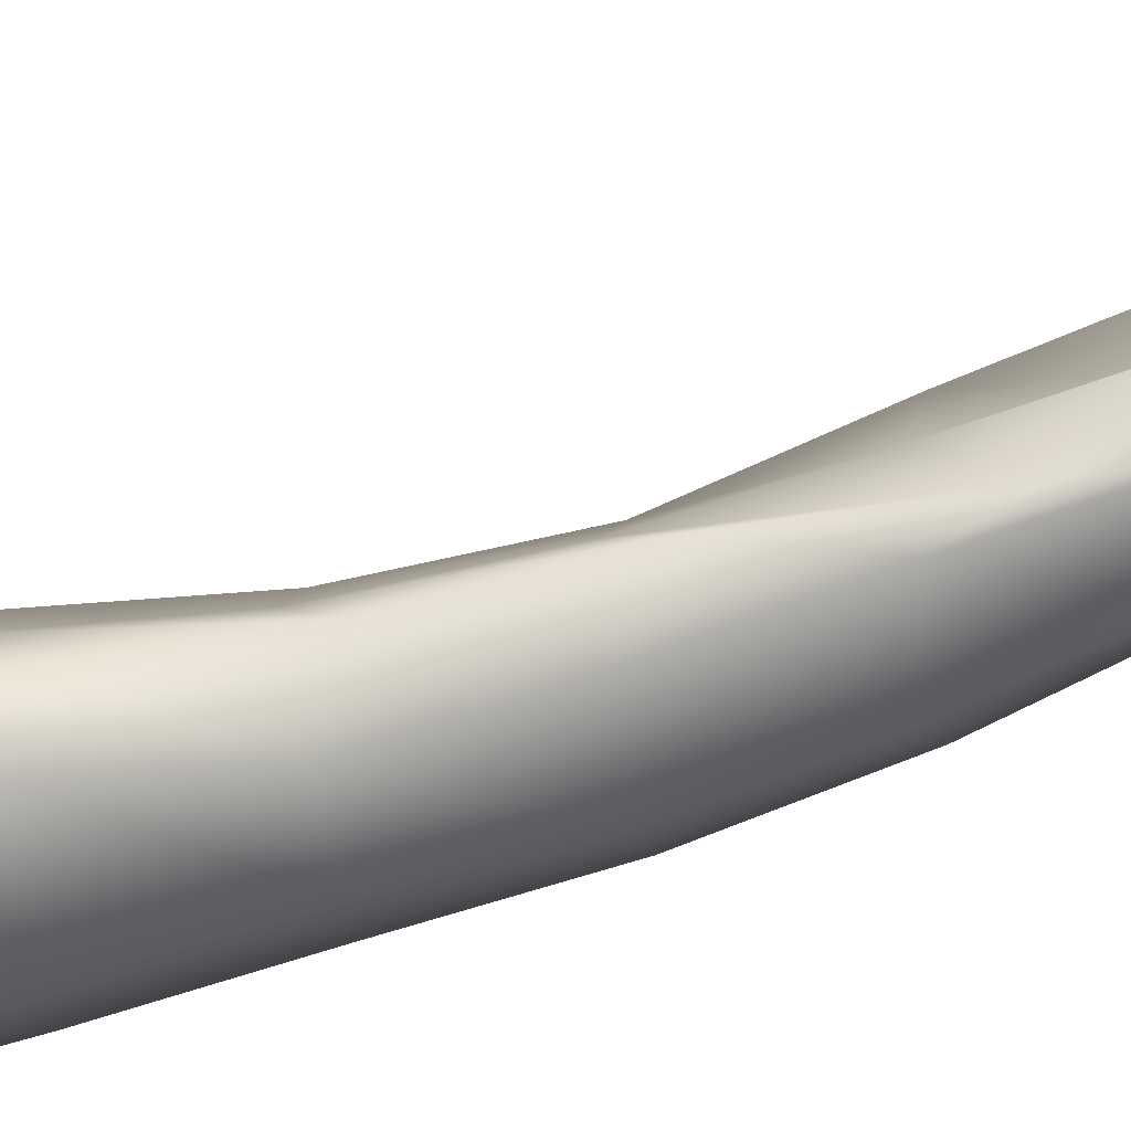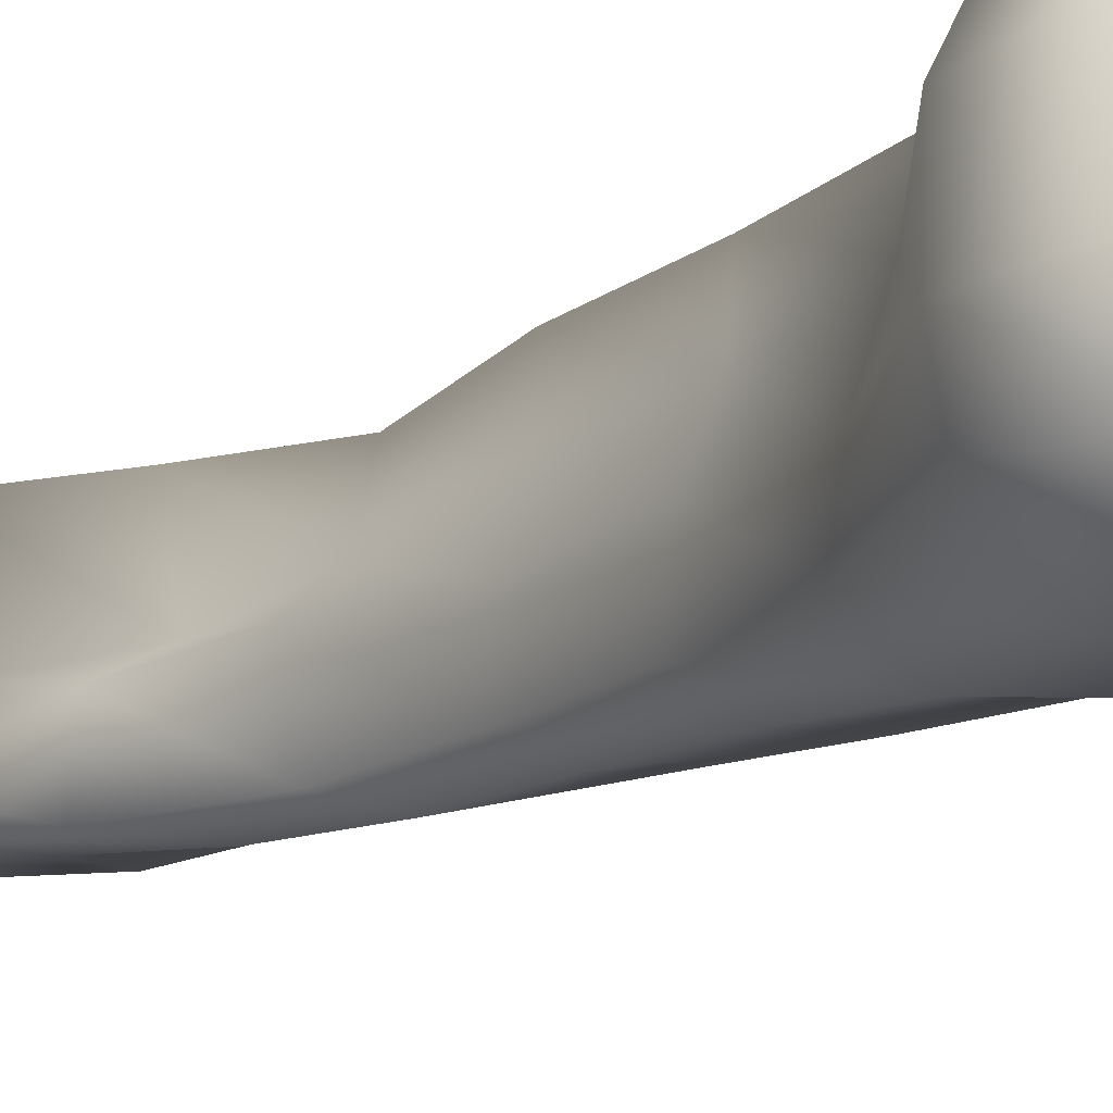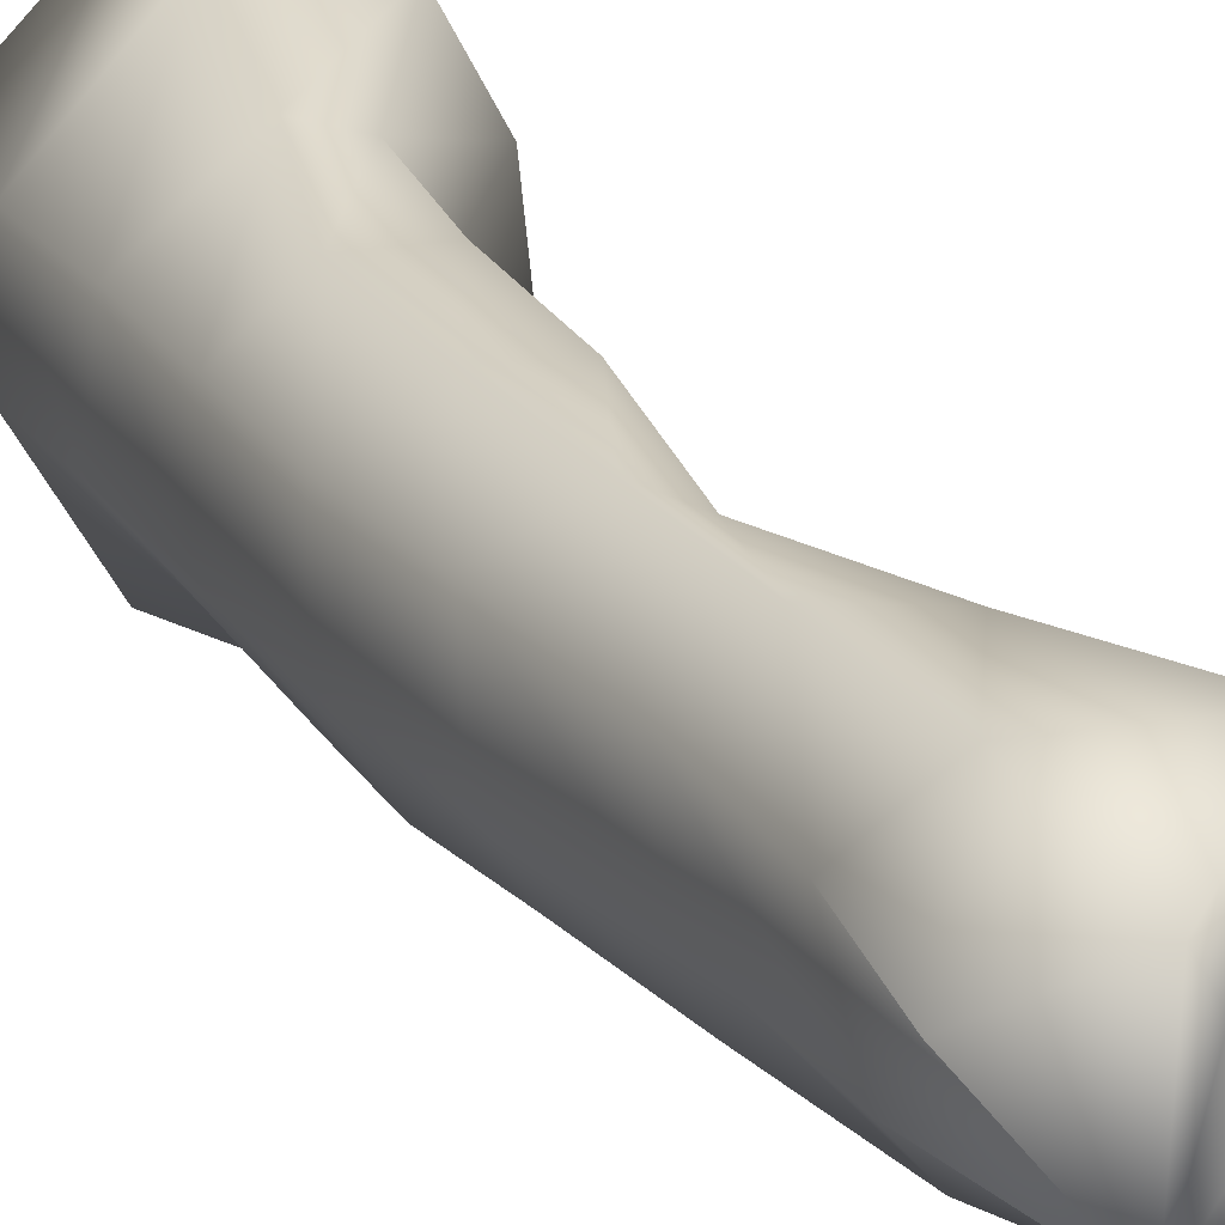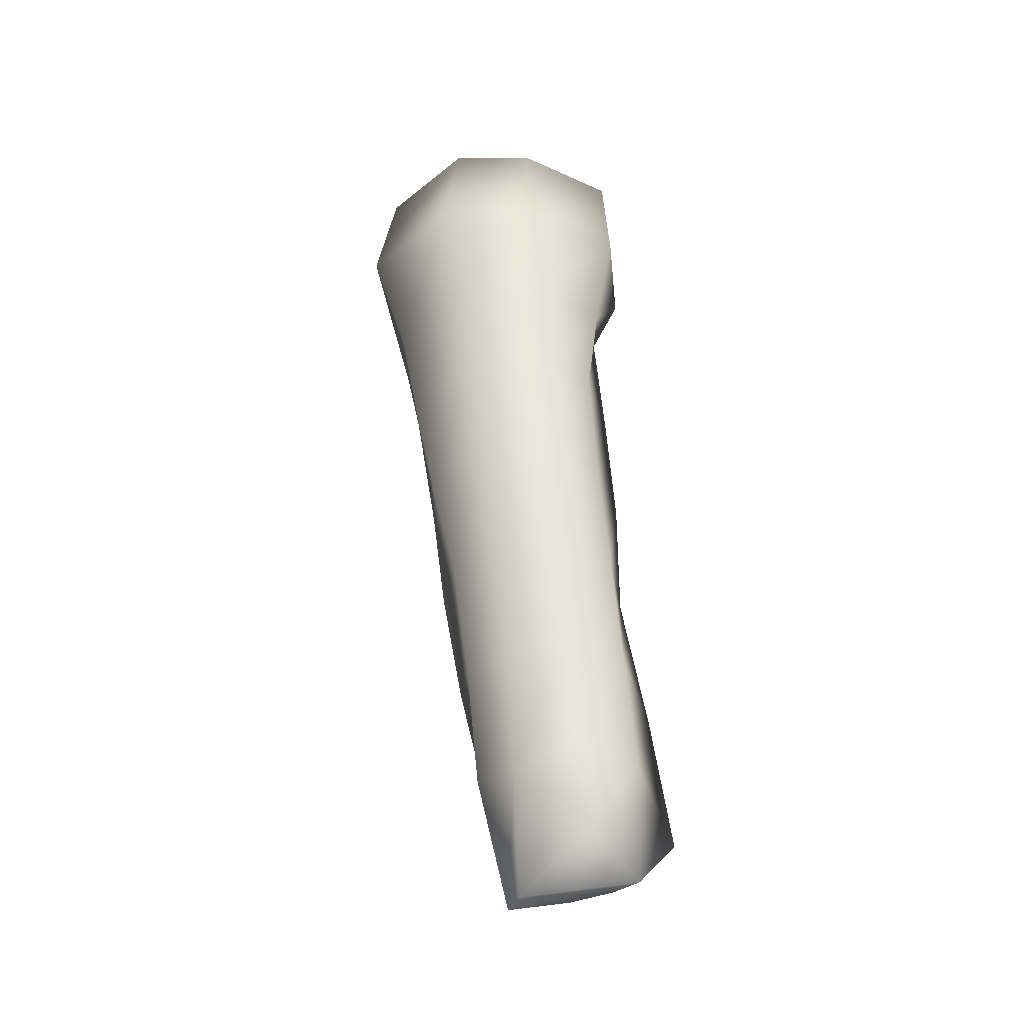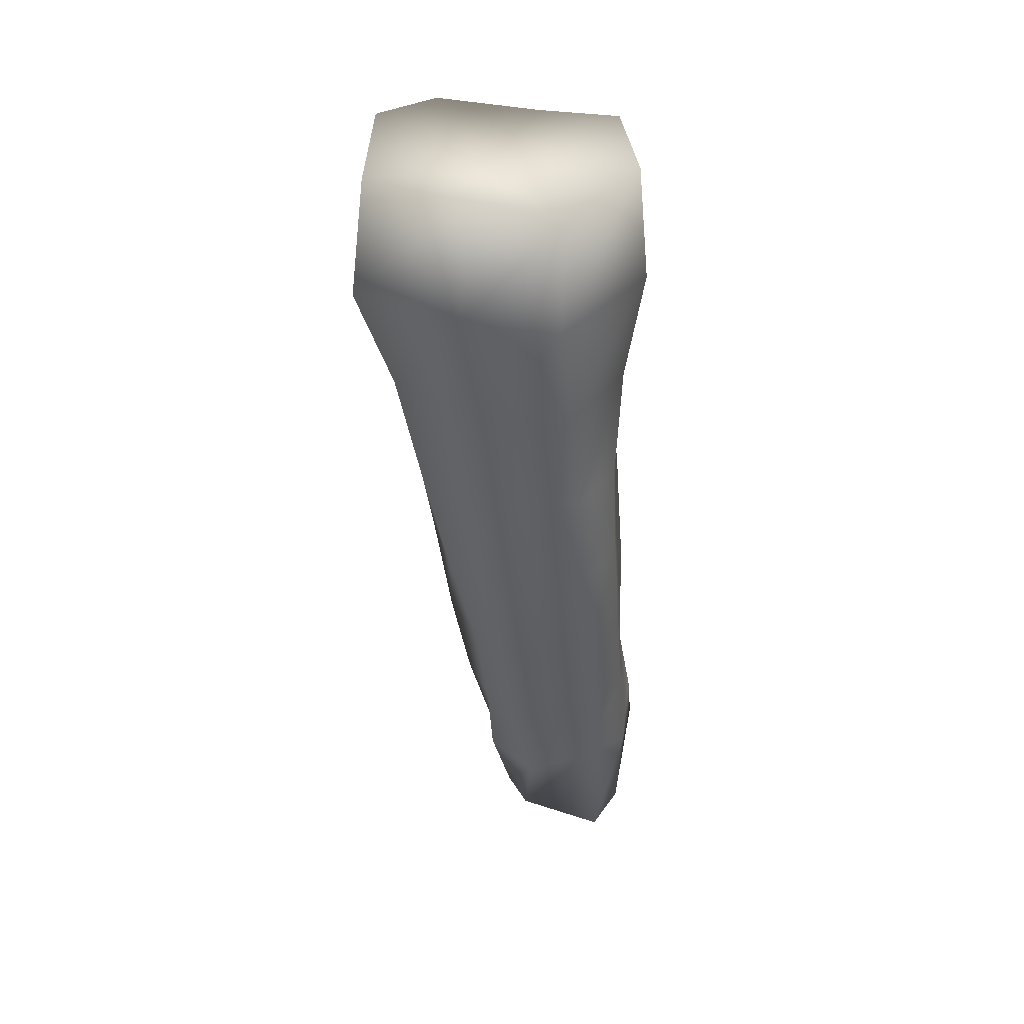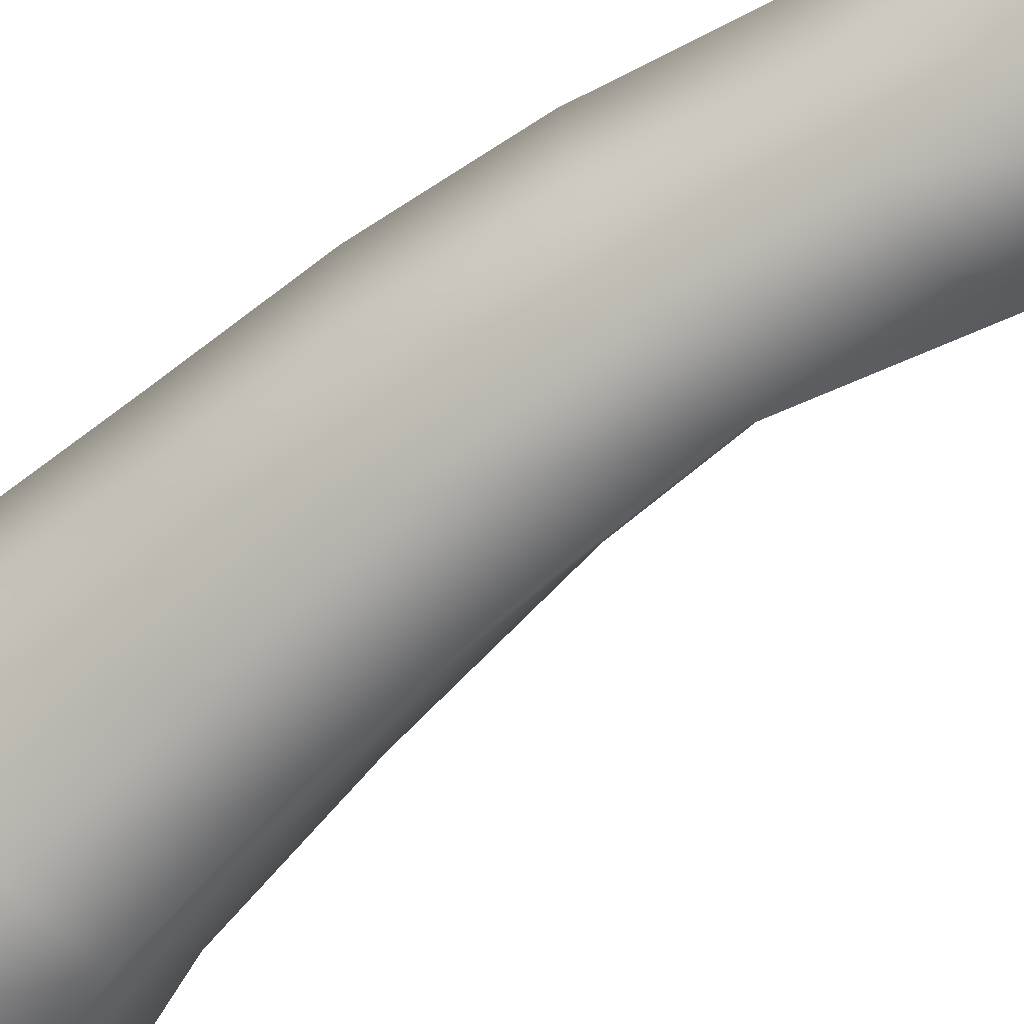
<metadata>
{"format":"obj","ext":"obj","renderer":"f3d","projection":"perspective","resolution":1024,"background":"white","views":[{"elev":79.8,"azim":-104.9,"up":"+Z"},{"elev":-23.4,"azim":141.4,"up":"+Z"},{"elev":28.0,"azim":-23.7,"up":"+Z"},{"elev":-35.1,"azim":-75.1,"up":"+Y"},{"elev":43.2,"azim":-91.1,"up":"+Y"},{"elev":-51.3,"azim":-51.2,"up":"+Z"}]}
</metadata>
<code>
o fingers7
v -0.004 -0.1249 0.0143
v -0.003552 -0.1239 0.01766
v -0.001797 -0.1312 0.01679
v -0.001078 -0.1313 0.01532
v -0.006408 -0.1184 0.01397
v -0.004372 -0.1169 0.0173
v -0.006888 -0.1216 0.01354
v -0.005802 -0.1281 0.01488
v -0.007265 -0.115 0.01244
v -0.005806 -0.1228 0.01912
v -0.003781 -0.1293 0.01958
v -0.005744 -0.1157 0.01897
v -0.006512 -0.1351 0.01986
v -0.006156 -0.135 0.01626
v -0.006027 -0.1109 0.01308
v -0.005287 -0.1097 0.0161
v -0.006811 -0.1083 0.01148
v -0.006005 -0.1087 0.01881
v -0.009643 -0.1214 0.0147
v -0.008326 -0.1281 0.01504
v -0.01047 -0.1146 0.01398
v -0.01056 -0.108 0.01245
v -0.006148 -0.1247 0.02466
v -0.003118 -0.131 0.02524
v -0.008088 -0.1177 0.02364
v -0.007007 -0.135 0.02241
v -0.007184 -0.1103 0.02345
v -0.008169 -0.1352 0.01741
v -0.007853 -0.135 0.02404
v -0.01166 -0.1333 0.02222
v -0.01029 -0.1289 0.01771
v -0.004851 -0.1032 0.01197
v -0.004836 -0.1024 0.01556
v -0.006385 -0.1017 0.0104
v -0.00566 -0.1017 0.01862
v -0.00994 -0.1013 0.01099
v -0.007011 -0.1029 0.02291
v -0.01091 -0.1219 0.01761
v -0.01215 -0.1151 0.01719
v -0.01278 -0.1083 0.01641
v -0.01284 -0.1014 0.01556
v -0.008568 -0.1216 0.02381
v -0.008114 -0.1283 0.02429
v -0.008935 -0.115 0.02333
v -0.009465 -0.1083 0.02285
v -0.009705 -0.1016 0.02251
v -0.0106 -0.127 0.02148
v -0.01104 -0.1206 0.02157
v -0.003317 -0.09597 0.01096
v -0.00325 -0.09524 0.01429
v -0.005541 -0.09517 0.008888
v -0.00437 -0.09473 0.01826
v -0.009281 -0.09458 0.009617
v -0.006032 -0.09548 0.02216
v -0.01296 -0.09452 0.01477
v -0.008282 -0.09506 0.02289
v -0.01195 -0.1142 0.02152
v -0.01249 -0.1078 0.02087
v -0.01248 -0.1014 0.02021
v -0.0125 -0.09502 0.01959
v -0.000469 -0.08922 0.01052
v 0.000364 -0.08906 0.0136
v -0.003699 -0.08888 0.007664
v -0.000277 -0.08943 0.01866
v -0.009814 -0.08805 0.007647
v -0.002489 -0.08926 0.0231
v -0.01288 -0.08769 0.01358
v -0.007788 -0.0885 0.02394
v -0.01282 -0.08862 0.01897
v -0.001005 -0.08202 0.008905
v 0.000968 -0.08218 0.01228
v 3.4e-05 -0.08248 0.01802
v -0.008596 -0.08144 0.008473
v -0.001452 -0.08206 0.02255
v -0.01165 -0.0809 0.01408
v -0.006952 -0.08199 0.02333
v -0.0117 -0.08229 0.01904
v -0.004698 -0.08311 0.01498
f 1 2 3 4
f 5 6 2 1
f 7 1 4 8
f 9 5 1 7
f 2 10 11 3
f 6 12 10 2
f 3 11 13
f 4 3 13
f 13 14 4
f 14 8 4
f 15 16 6 5
f 17 15 5 9
f 16 18 12 6
f 19 7 8 20
f 21 9 7 19
f 8 14 20
f 22 17 9 21
f 10 23 24 11
f 12 25 23 10
f 11 24 26 13
f 18 27 25 12
f 28 13 26 29 30
f 13 28 14
f 31 20 14 28
f 32 33 16 15
f 34 32 15 17
f 33 35 18 16
f 36 34 17 22
f 35 37 27 18
f 38 19 20 31
f 39 21 19 38
f 40 22 21 39
f 41 36 22 40
f 23 42 43 24
f 25 44 42 23
f 24 29 26
f 24 43 29
f 27 45 44 25
f 37 46 45 27
f 47 31 28 30
f 43 47 30 29
f 48 38 31 47
f 49 50 33 32
f 51 49 32 34
f 50 52 35 33
f 53 51 34 36
f 52 54 37 35
f 55 53 36 41
f 54 56 46 37
f 57 39 38 48
f 58 40 39 57
f 59 41 40 58
f 60 55 41 59
f 42 48 47 43
f 44 57 48 42
f 45 58 57 44
f 46 59 58 45
f 56 60 59 46
f 61 62 50 49
f 63 61 49 51
f 62 64 52 50
f 65 63 51 53
f 64 66 54 52
f 67 65 53 55
f 66 68 56 54
f 69 67 55 60
f 68 69 60 56
f 70 71 62 61
f 70 61 63
f 71 72 64 62
f 73 70 63 65
f 72 74 66 64
f 75 73 65 67
f 74 76 68 66
f 77 75 67 69
f 76 77 69 68
f 70 73 78
f 71 70 78
f 72 71 78
f 74 72 78
f 73 75 78
f 76 74 78
f 75 77 78
f 77 76 78

</code>
